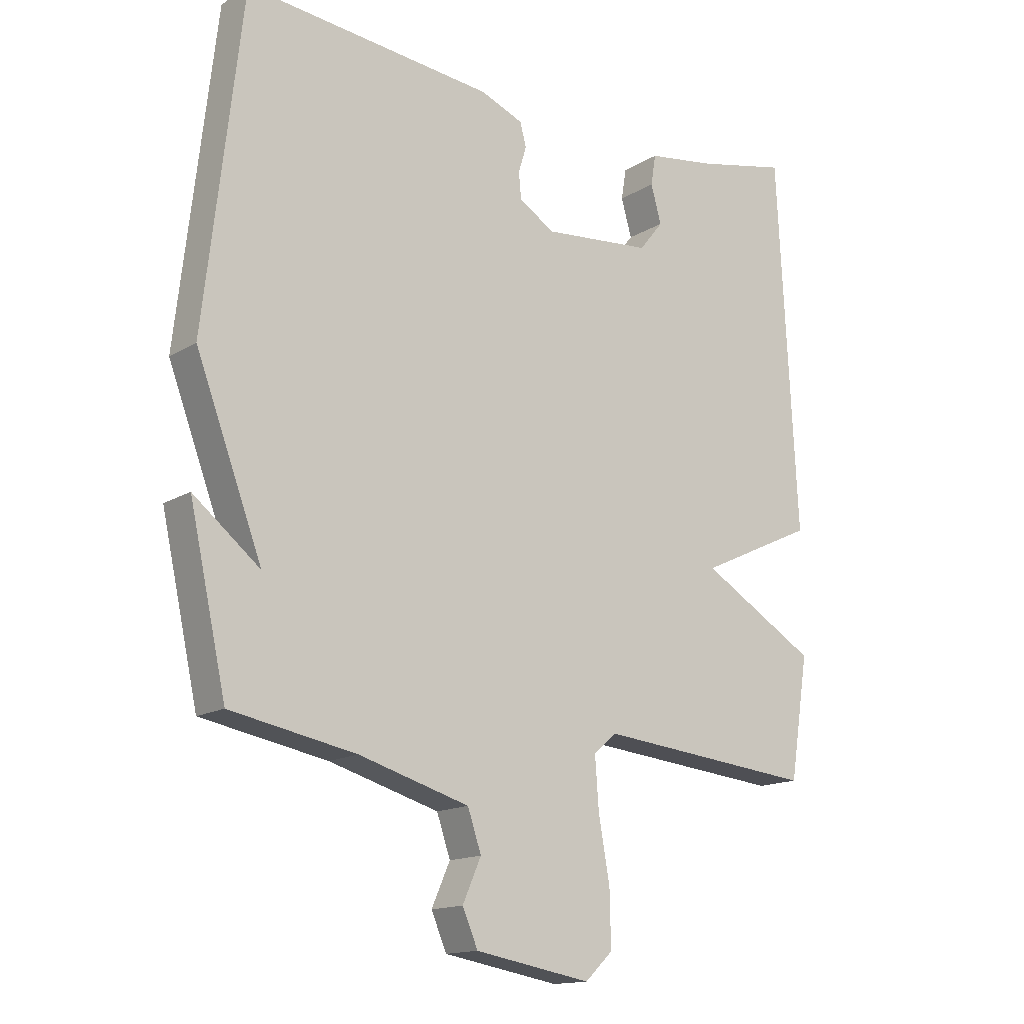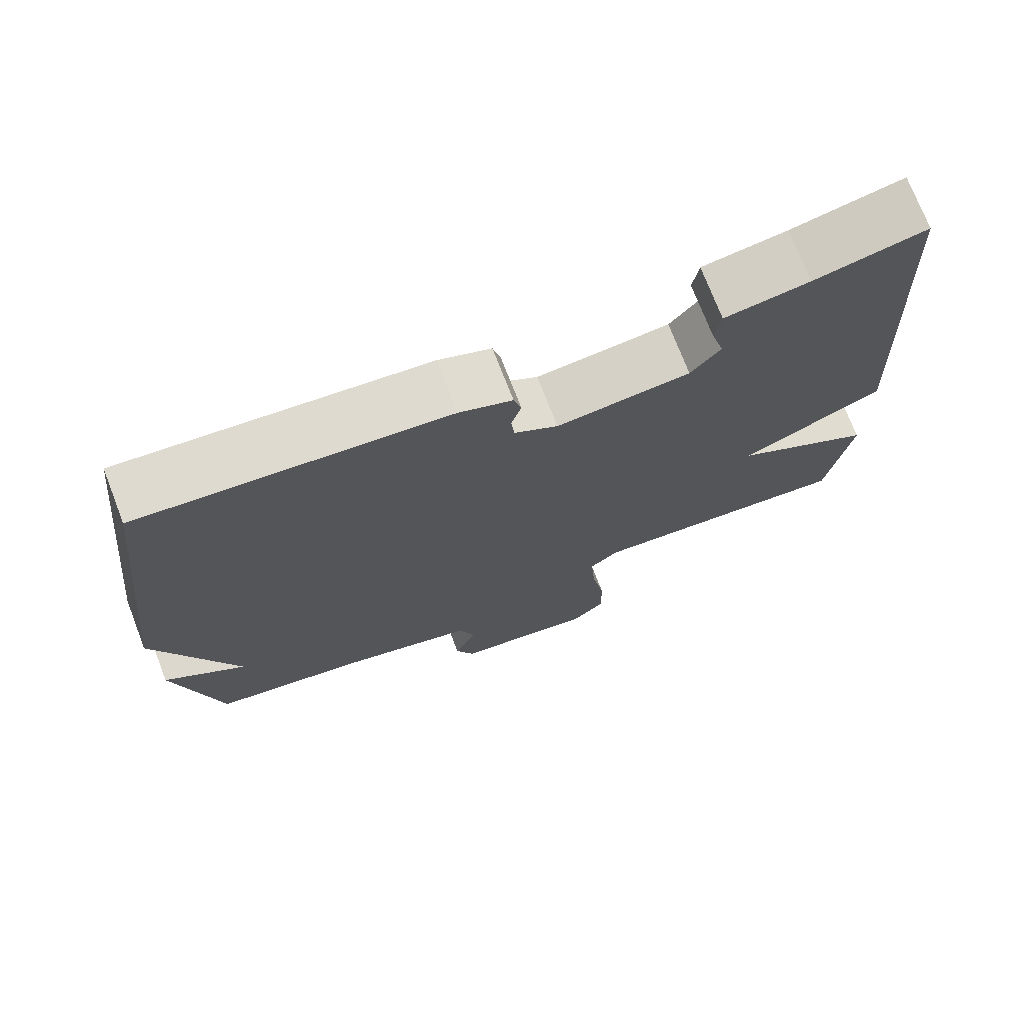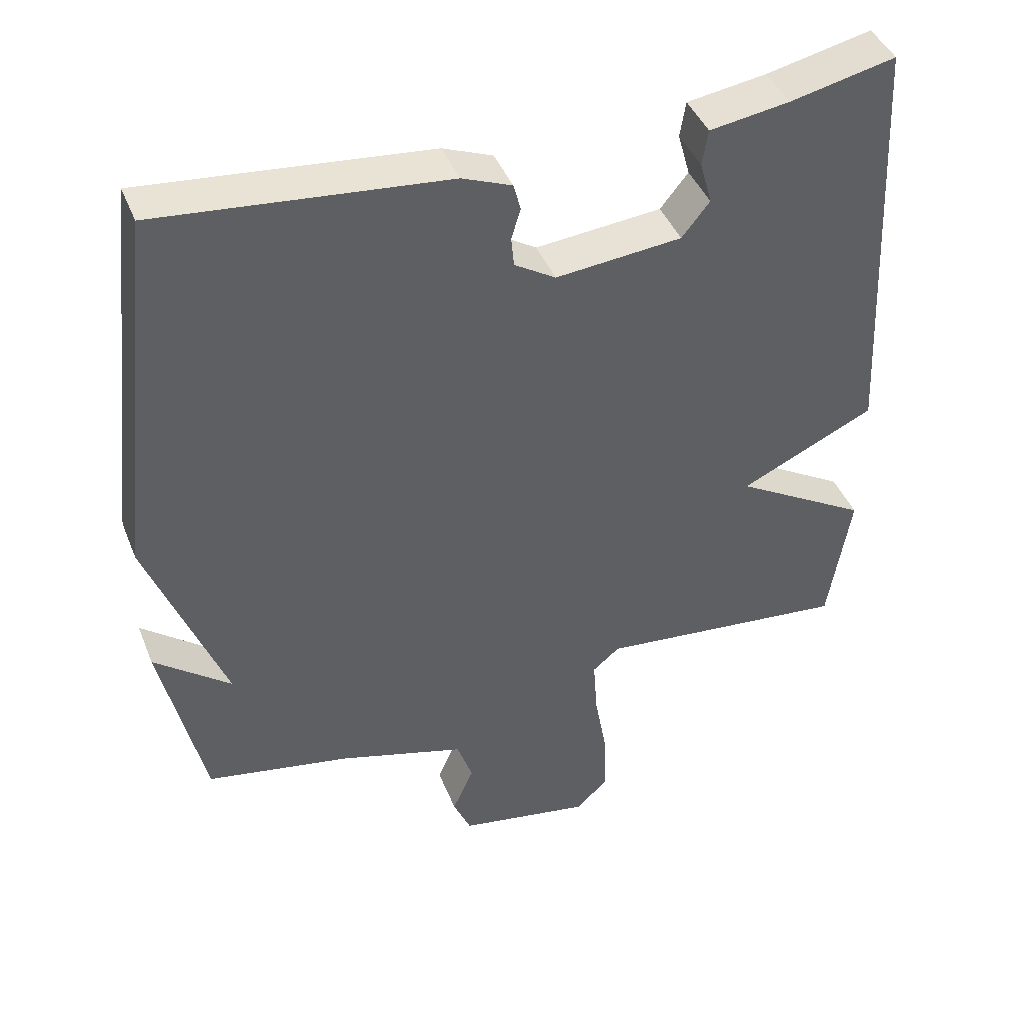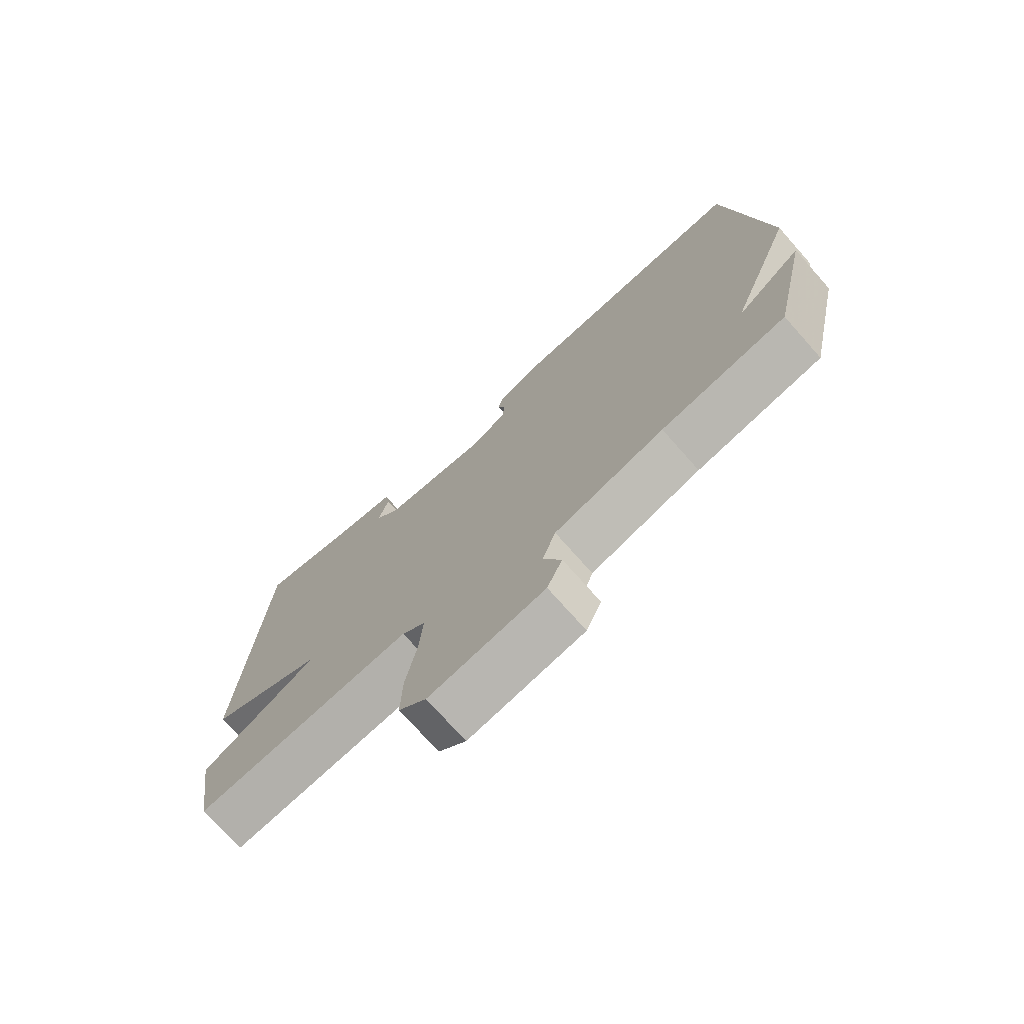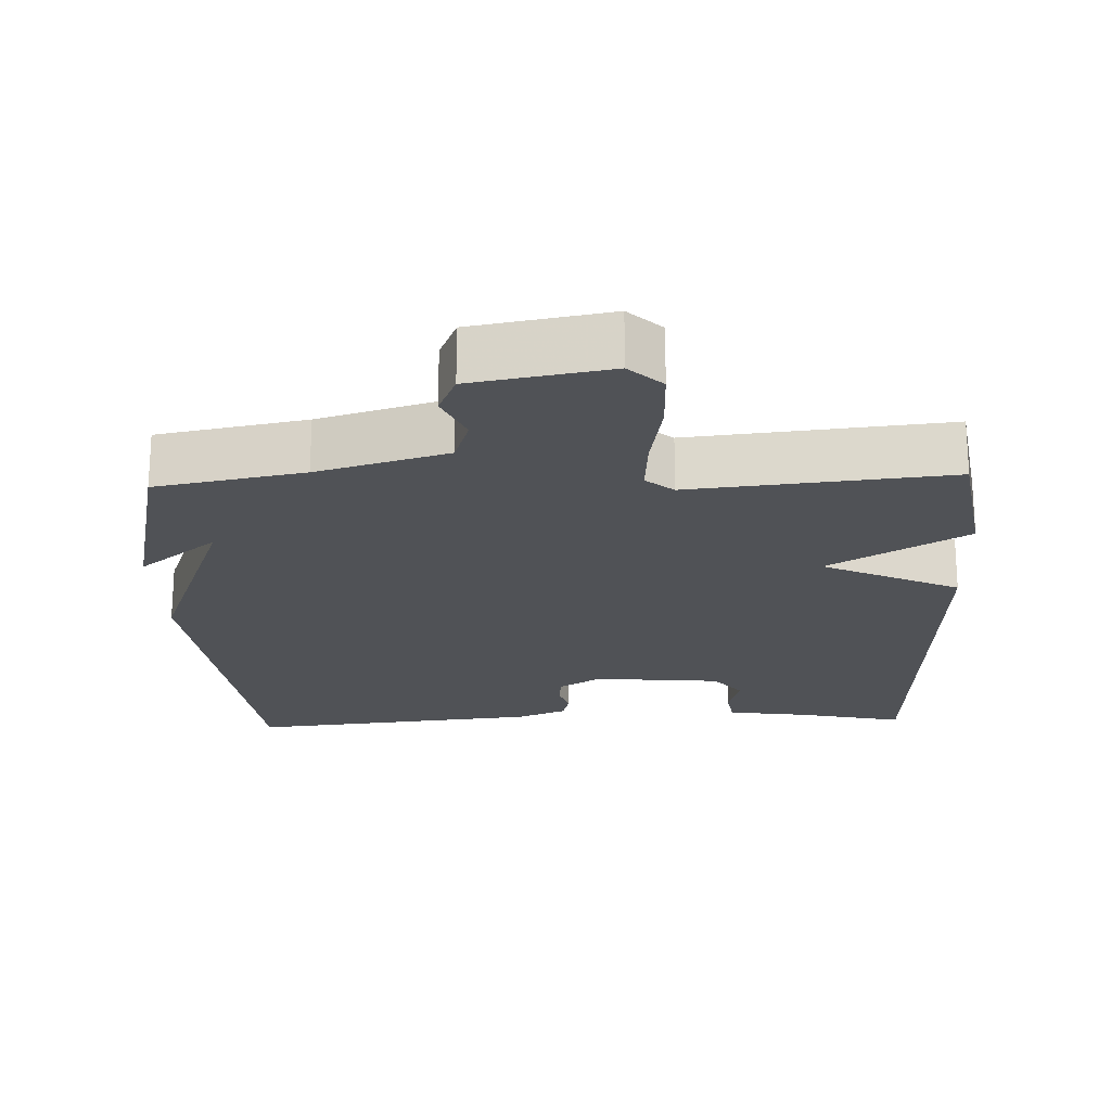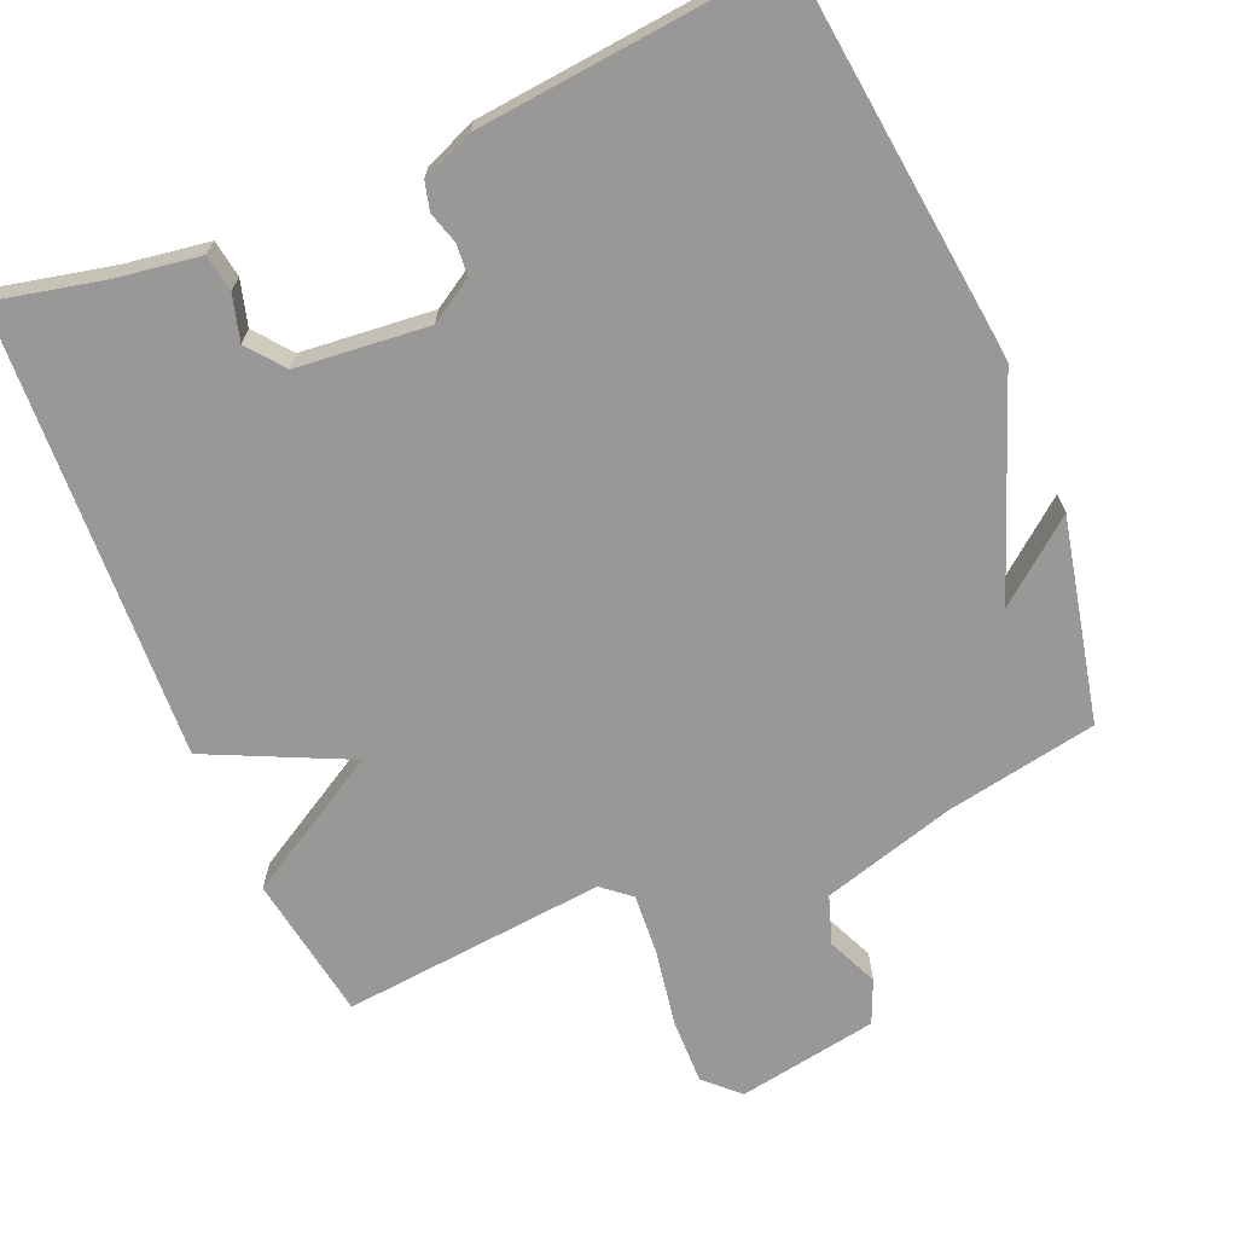
<metadata>
{"format":"obj","ext":"obj","renderer":"f3d","projection":"perspective","resolution":1024,"background":"white","views":[{"elev":-15.0,"azim":141.9,"up":"+Z"},{"elev":73.5,"azim":158.8,"up":"+Z"},{"elev":42.9,"azim":159.1,"up":"+Z"},{"elev":-74.4,"azim":41.6,"up":"+Z"},{"elev":-21.1,"azim":-177.7,"up":"+Y"},{"elev":-68.7,"azim":23.0,"up":"+Y"}]}
</metadata>
<code>
v 0.5 0.07 -0.5
v 0.296 0.07 -0.538
v 0.117 0.07 -0.59
v 0.095 0.07 -0.655
v 0.125 0.07 -0.723
v 0.1 0.07 -0.781
v -0.088 0.07 -0.814
v -0.133 0.07 -0.771
v -0.131 0.07 -0.682
v -0.113 0.07 -0.58
v -0.107 0.07 -0.497
v -0.145 0.07 -0.465
v -0.5 0.07 -0.5
v -0.531 0.07 -0.304
v -0.342 0.07 -0.193
v -0.531 0.07 -0.104
v -0.5 0.07 0.5
v -0.352 0.07 0.467
v -0.24 0.07 0.45
v -0.232 0.07 0.4
v -0.249 0.07 0.339
v -0.21 0.07 0.29
v -0.033 0.07 0.273
v 0.025 0.07 0.309
v 0.029 0.07 0.351
v 0.016 0.07 0.394
v 0.026 0.07 0.432
v 0.096 0.07 0.46
v 0.5 0.07 0.5
v 0.56 0.07 -0.028
v 0.452 0.07 -0.314
v 0.56 0.07 -0.228
v 0.5 0 -0.5
v 0.296 0 -0.538
v 0.117 0 -0.59
v 0.095 0 -0.655
v 0.125 0 -0.723
v 0.1 0 -0.781
v -0.088 0 -0.814
v -0.133 0 -0.771
v -0.131 0 -0.682
v -0.113 0 -0.58
v -0.107 0 -0.497
v -0.145 0 -0.465
v -0.5 0 -0.5
v -0.531 0 -0.304
v -0.342 0 -0.193
v -0.531 0 -0.104
v -0.5 0 0.5
v -0.352 0 0.467
v -0.24 0 0.45
v -0.232 0 0.4
v -0.249 0 0.339
v -0.21 0 0.29
v -0.033 0 0.273
v 0.025 0 0.309
v 0.029 0 0.351
v 0.016 0 0.394
v 0.026 0 0.432
v 0.096 0 0.46
v 0.5 0 0.5
v 0.56 0 -0.028
v 0.452 0 -0.314
v 0.56 0 -0.228
f 31 32 1 2
f 29 30 31
f 28 29 31
f 27 28 31
f 26 27 31
f 25 26 31
f 31 2 3
f 25 31 3
f 24 25 3
f 23 24 3 4
f 22 23 4
f 21 22 4
f 18 19 20 21
f 17 18 21
f 16 17 21
f 15 16 21
f 15 21 4
f 12 13 14 15
f 11 12 15 4
f 5 6 7
f 4 5 7
f 11 4 7
f 10 11 7
f 7 8 9 10
f 34 33 64 63
f 63 62 61
f 63 61 60
f 63 60 59
f 63 59 58
f 63 58 57
f 35 34 63
f 35 63 57
f 35 57 56
f 36 35 56 55
f 36 55 54
f 36 54 53
f 53 52 51 50
f 53 50 49
f 53 49 48
f 53 48 47
f 36 53 47
f 47 46 45 44
f 36 47 44 43
f 39 38 37
f 39 37 36
f 39 36 43
f 39 43 42
f 42 41 40 39
f 1 33 34 2
f 2 34 35 3
f 3 35 36 4
f 4 36 37 5
f 5 37 38 6
f 6 38 39 7
f 7 39 40 8
f 8 40 41 9
f 9 41 42 10
f 10 42 43 11
f 11 43 44 12
f 12 44 45 13
f 13 45 46 14
f 14 46 47 15
f 15 47 48 16
f 16 48 49 17
f 17 49 50 18
f 18 50 51 19
f 19 51 52 20
f 20 52 53 21
f 21 53 54 22
f 22 54 55 23
f 23 55 56 24
f 24 56 57 25
f 25 57 58 26
f 26 58 59 27
f 27 59 60 28
f 28 60 61 29
f 29 61 62 30
f 30 62 63 31
f 31 63 64 32
f 32 64 33 1

</code>
